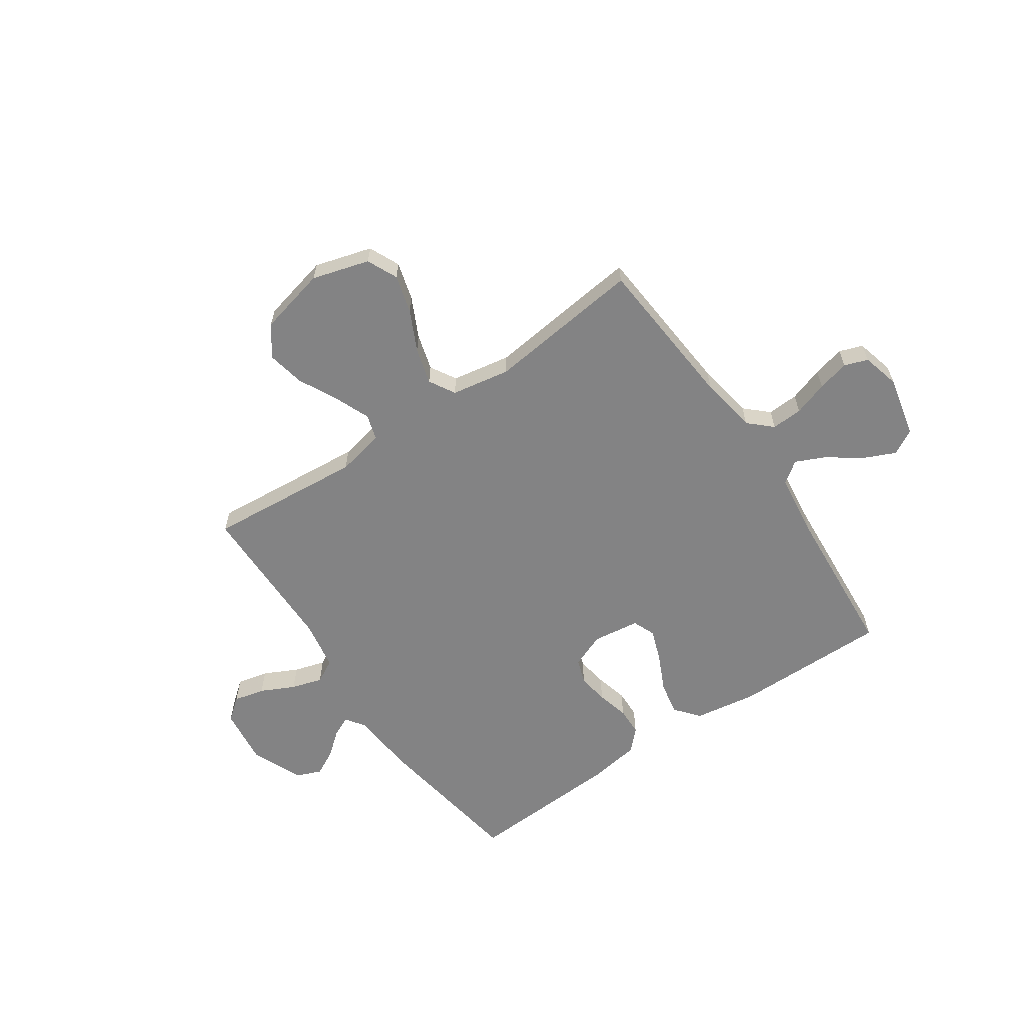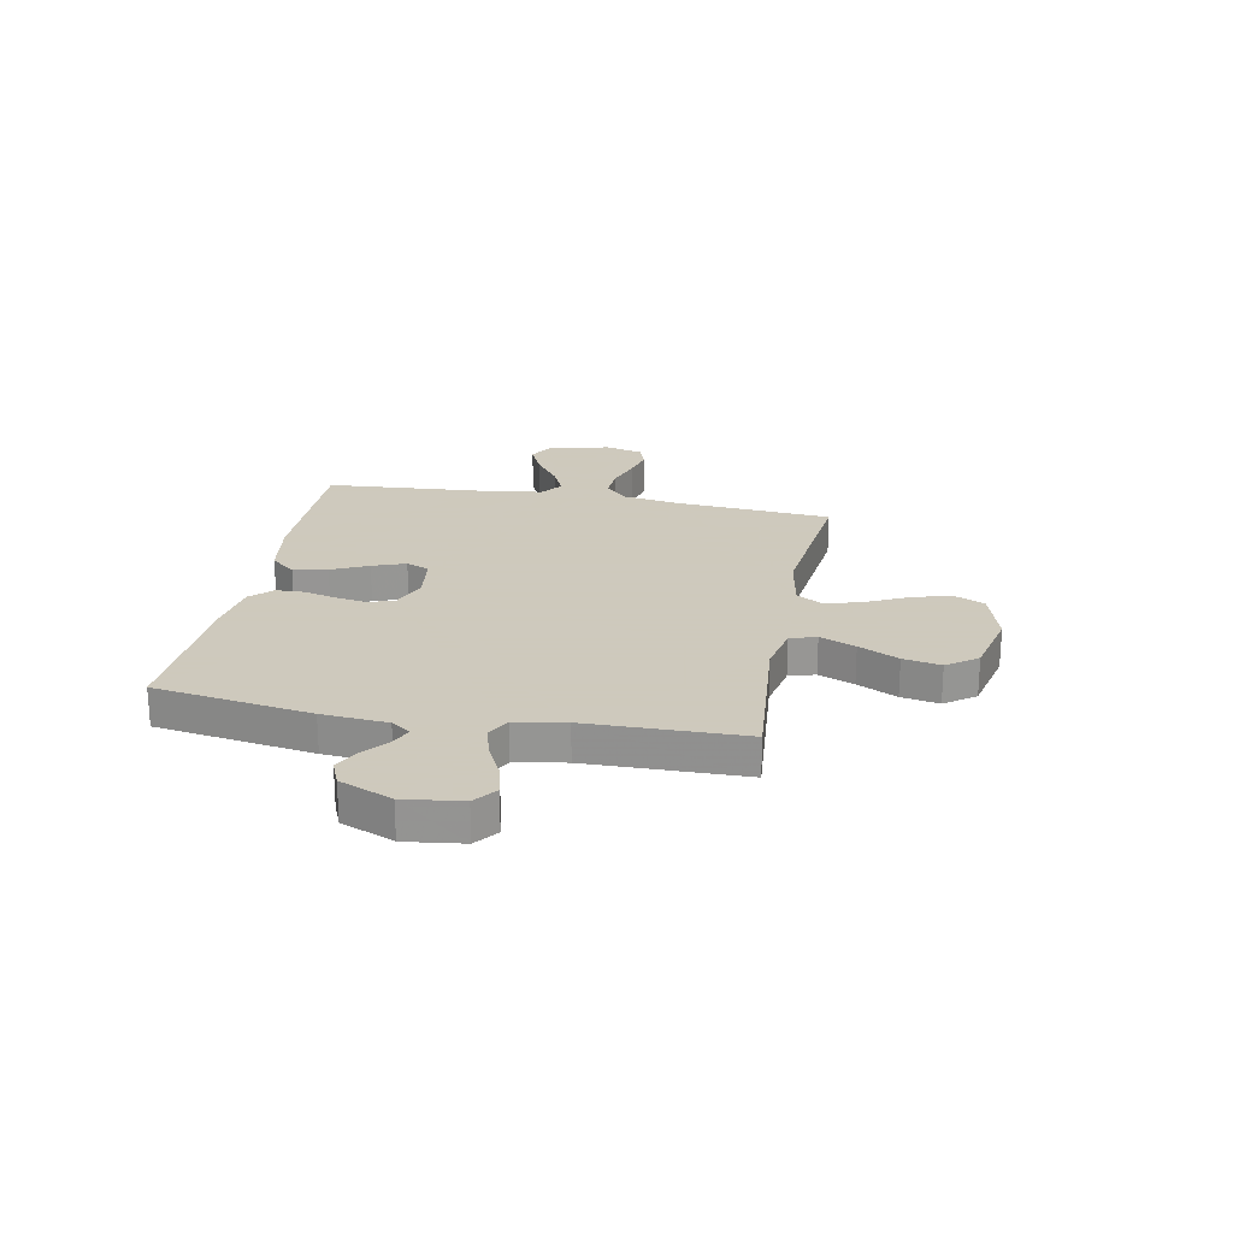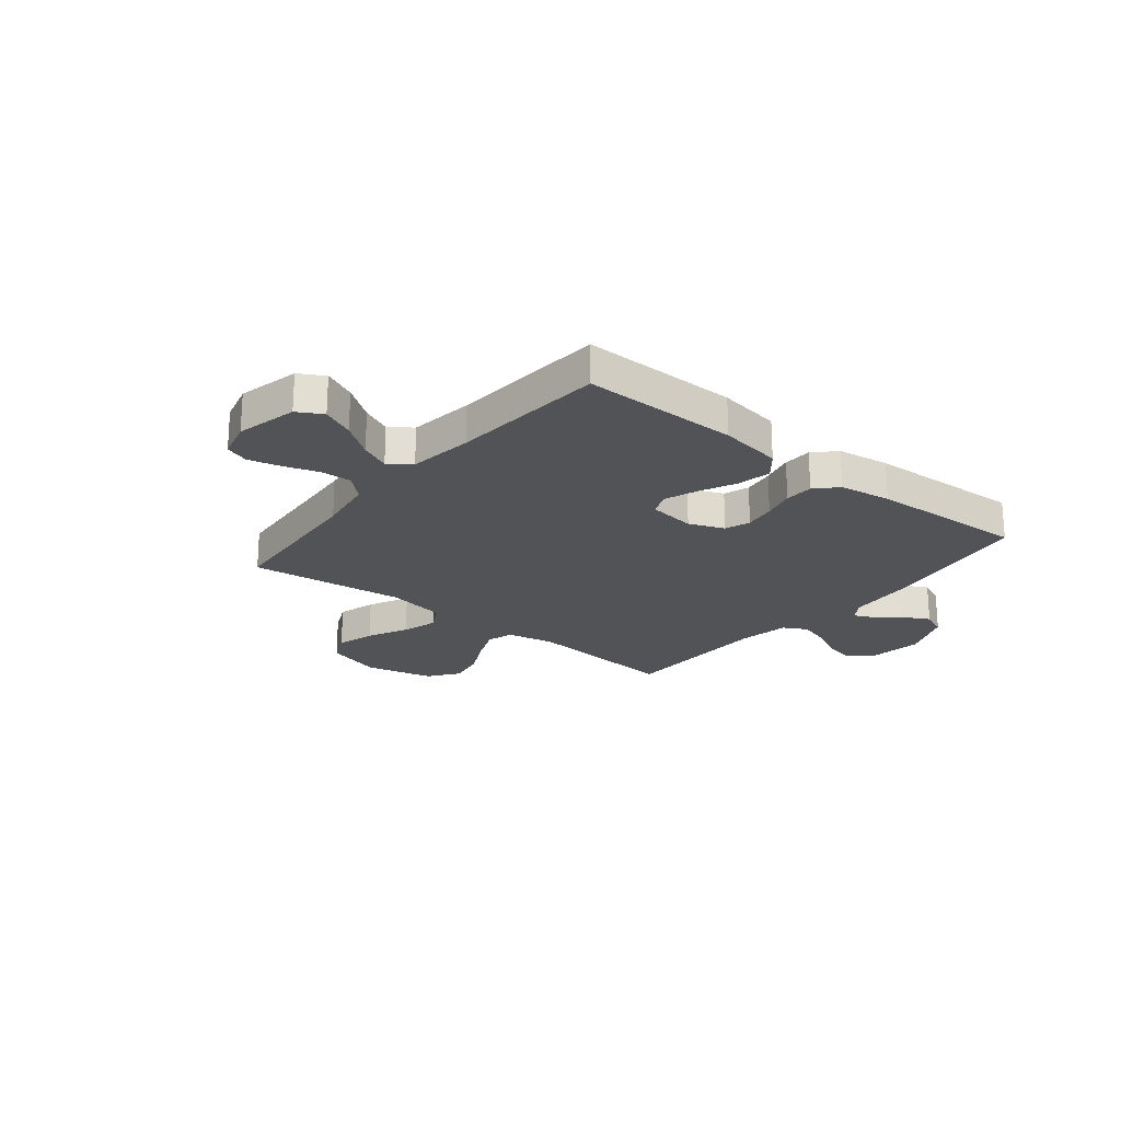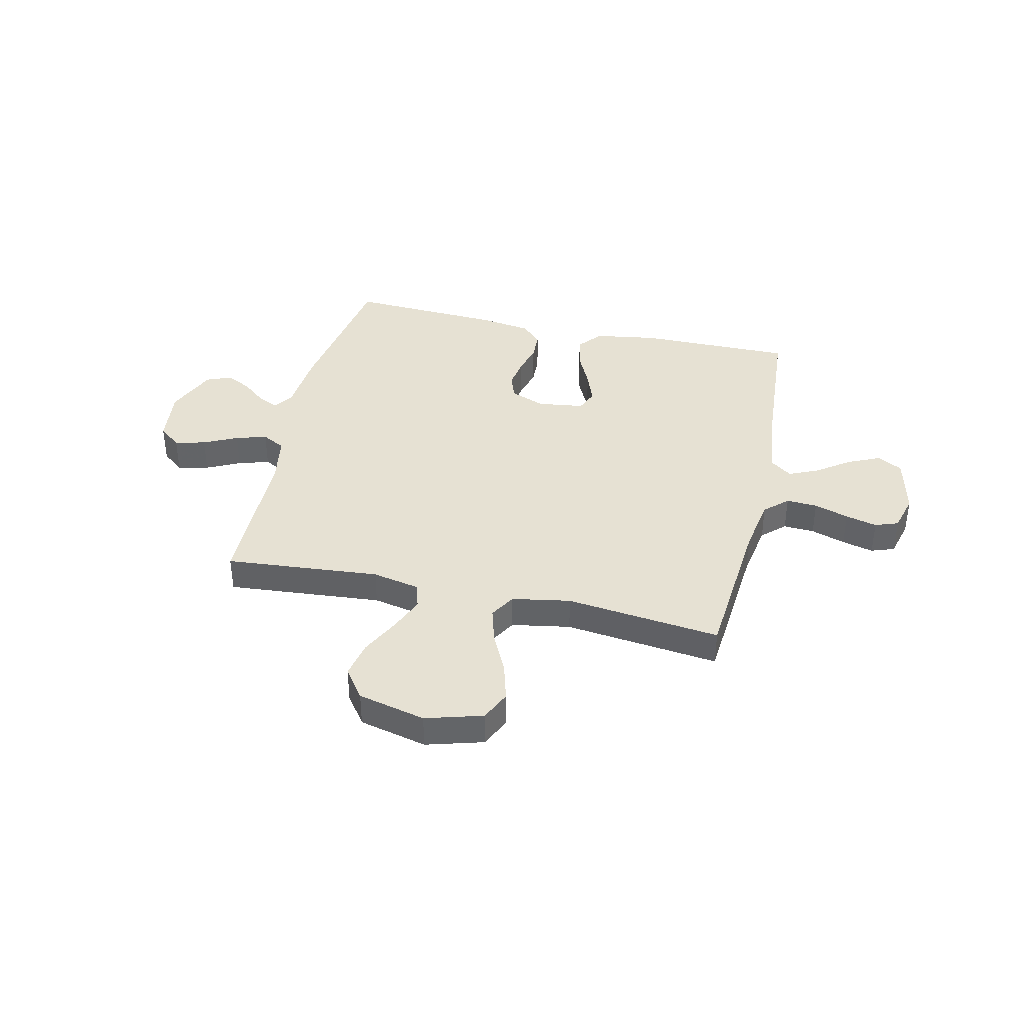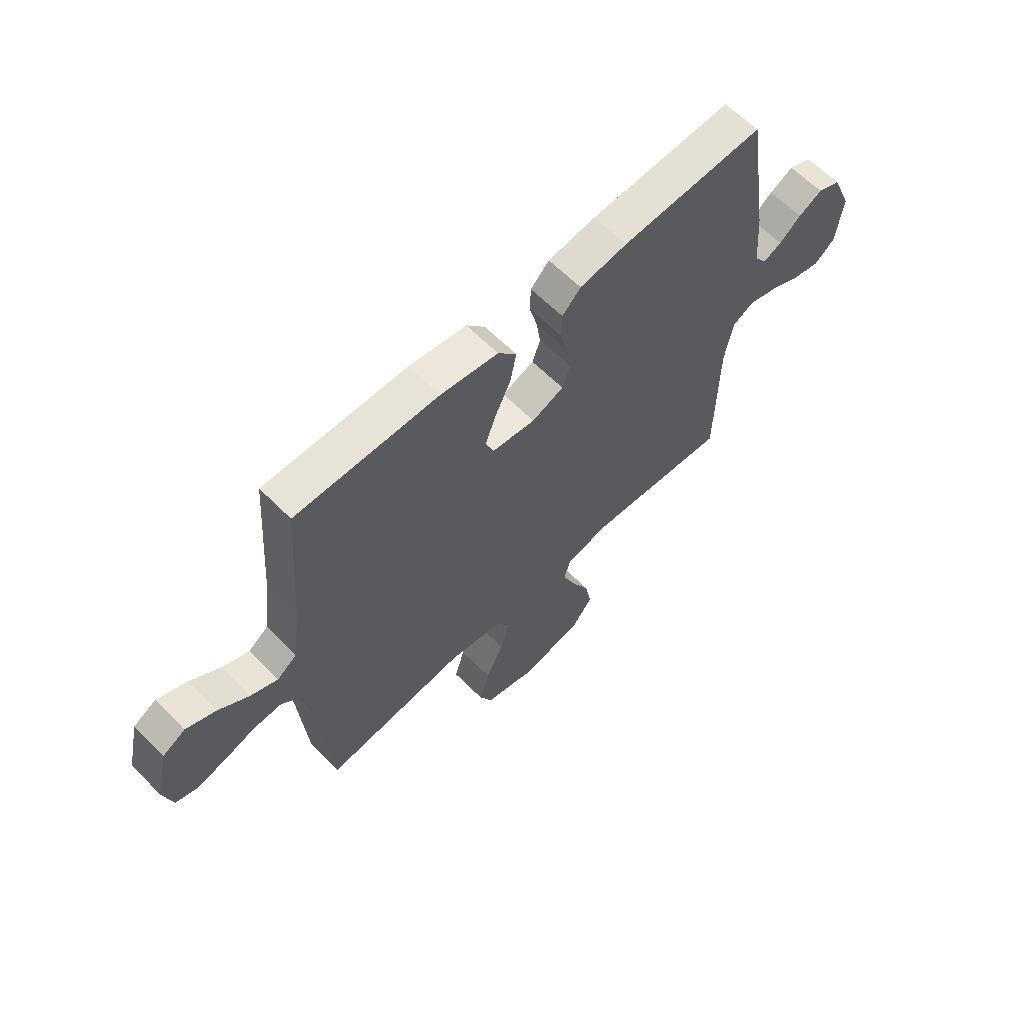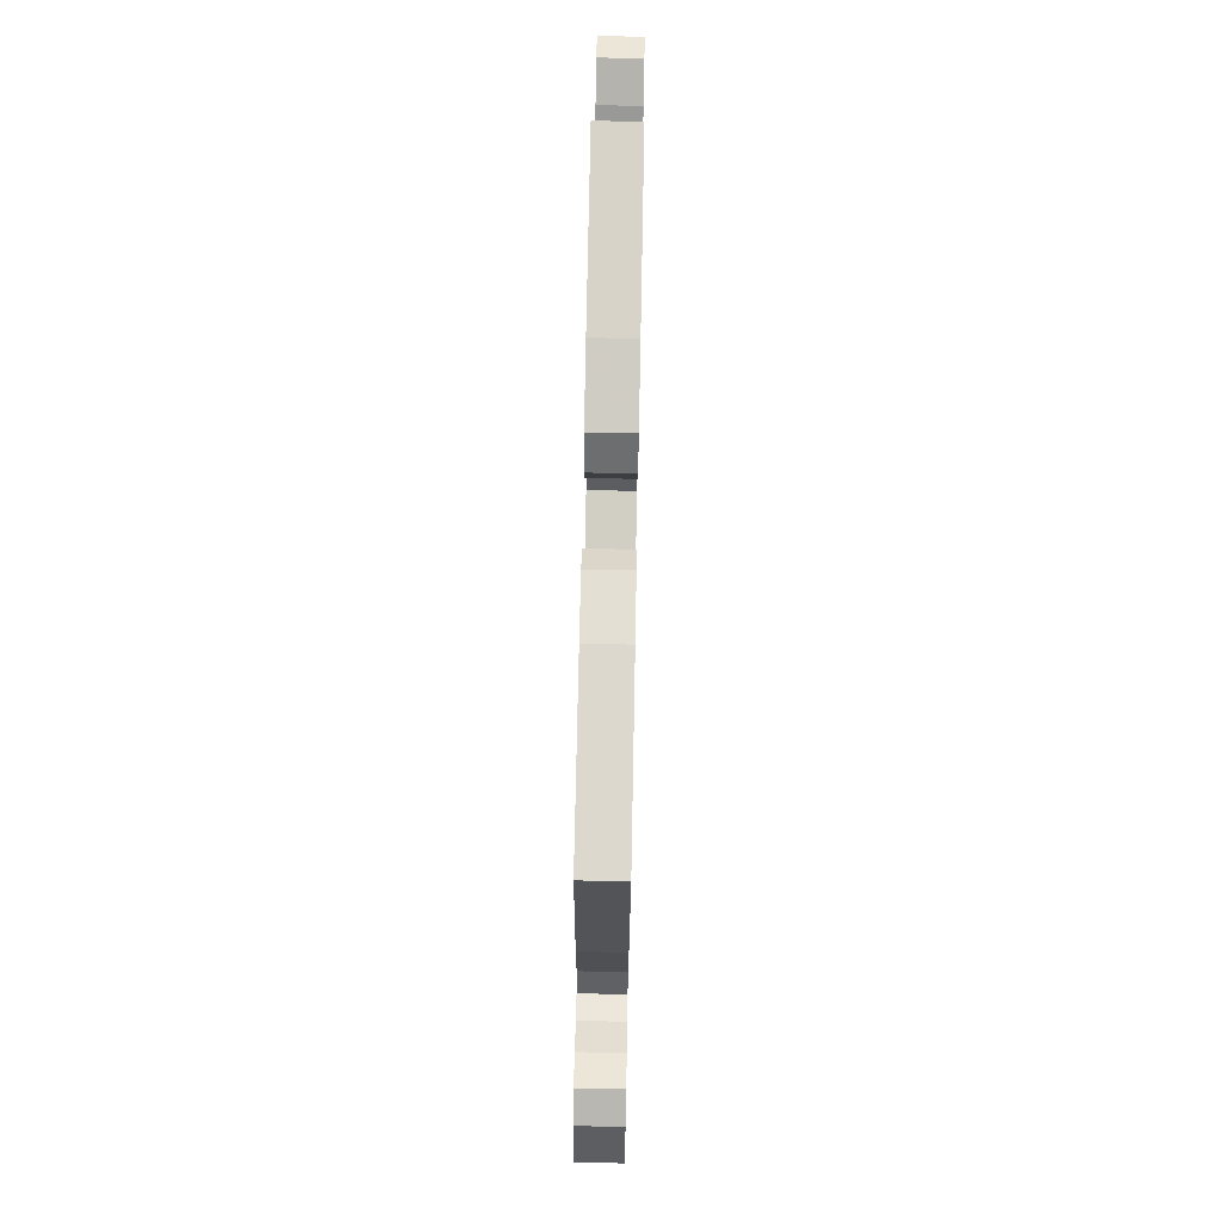
<metadata>
{"format":"obj","ext":"obj","renderer":"f3d","projection":"perspective","resolution":1024,"background":"white","views":[{"elev":-61.2,"azim":-145.6,"up":"+Y"},{"elev":22.6,"azim":100.7,"up":"+Y"},{"elev":-22.1,"azim":-39.0,"up":"+Y"},{"elev":38.9,"azim":-167.1,"up":"+Y"},{"elev":62.3,"azim":-44.5,"up":"+Z"},{"elev":75.4,"azim":91.1,"up":"+Z"}]}
</metadata>
<code>
v 0.5 0.07 -0.5
v 0.2 0.07 -0.474
v 0.108 0.07 -0.493
v 0.093 0.07 -0.543
v 0.121 0.07 -0.611
v 0.159 0.07 -0.687
v 0.173 0.07 -0.759
v 0.131 0.07 -0.817
v 0 0.07 -0.848
v -0.11 0.07 -0.816
v -0.137 0.07 -0.757
v -0.116 0.07 -0.683
v -0.078 0.07 -0.605
v -0.058 0.07 -0.535
v -0.087 0.07 -0.485
v -0.2 0.07 -0.465
v -0.5 0.07 -0.5
v -0.524 0.07 -0.2
v -0.542 0.07 -0.09
v -0.586 0.07 -0.049
v -0.646 0.07 -0.052
v -0.713 0.07 -0.074
v -0.774 0.07 -0.089
v -0.819 0.07 -0.073
v -0.838 0.07 0
v -0.811 0.07 0.118
v -0.763 0.07 0.145
v -0.701 0.07 0.117
v -0.637 0.07 0.071
v -0.58 0.07 0.045
v -0.538 0.07 0.076
v -0.522 0.07 0.2
v -0.5 0.07 0.5
v -0.2 0.07 0.498
v -0.079 0.07 0.479
v -0.04 0.07 0.432
v -0.053 0.07 0.367
v -0.086 0.07 0.297
v -0.109 0.07 0.234
v -0.091 0.07 0.19
v 0 0.07 0.178
v 0.067 0.07 0.205
v 0.084 0.07 0.253
v 0.075 0.07 0.313
v 0.059 0.07 0.375
v 0.061 0.07 0.43
v 0.1 0.07 0.47
v 0.2 0.07 0.485
v 0.5 0.07 0.5
v 0.547 0.07 0.2
v 0.557 0.07 0.075
v 0.583 0.07 0.038
v 0.622 0.07 0.056
v 0.668 0.07 0.094
v 0.718 0.07 0.12
v 0.766 0.07 0.1
v 0.808 0.07 0
v 0.794 0.07 -0.11
v 0.751 0.07 -0.144
v 0.691 0.07 -0.13
v 0.626 0.07 -0.098
v 0.566 0.07 -0.08
v 0.521 0.07 -0.104
v 0.504 0.07 -0.2
v 0.5 0 -0.5
v 0.2 0 -0.474
v 0.108 0 -0.493
v 0.093 0 -0.543
v 0.121 0 -0.611
v 0.159 0 -0.687
v 0.173 0 -0.759
v 0.131 0 -0.817
v 0 0 -0.848
v -0.11 0 -0.816
v -0.137 0 -0.757
v -0.116 0 -0.683
v -0.078 0 -0.605
v -0.058 0 -0.535
v -0.087 0 -0.485
v -0.2 0 -0.465
v -0.5 0 -0.5
v -0.524 0 -0.2
v -0.542 0 -0.09
v -0.586 0 -0.049
v -0.646 0 -0.052
v -0.713 0 -0.074
v -0.774 0 -0.089
v -0.819 0 -0.073
v -0.838 0 0
v -0.811 0 0.118
v -0.763 0 0.145
v -0.701 0 0.117
v -0.637 0 0.071
v -0.58 0 0.045
v -0.538 0 0.076
v -0.522 0 0.2
v -0.5 0 0.5
v -0.2 0 0.498
v -0.079 0 0.479
v -0.04 0 0.432
v -0.053 0 0.367
v -0.086 0 0.297
v -0.109 0 0.234
v -0.091 0 0.19
v 0 0 0.178
v 0.067 0 0.205
v 0.084 0 0.253
v 0.075 0 0.313
v 0.059 0 0.375
v 0.061 0 0.43
v 0.1 0 0.47
v 0.2 0 0.485
v 0.5 0 0.5
v 0.547 0 0.2
v 0.557 0 0.075
v 0.583 0 0.038
v 0.622 0 0.056
v 0.668 0 0.094
v 0.718 0 0.12
v 0.766 0 0.1
v 0.808 0 0
v 0.794 0 -0.11
v 0.751 0 -0.144
v 0.691 0 -0.13
v 0.626 0 -0.098
v 0.566 0 -0.08
v 0.521 0 -0.104
v 0.504 0 -0.2
f 58 59 60 61
f 58 61 62
f 57 58 62
f 56 57 62
f 53 54 55 56
f 52 53 56 62
f 51 52 62 63
f 49 50 51 63
f 44 45 46 47
f 43 44 47 48
f 42 43 48 49
f 35 36 37 38
f 35 38 39
f 32 33 34 35
f 31 32 35 39
f 30 31 39 40
f 26 27 28 29
f 26 29 30
f 25 26 30
f 24 25 30
f 21 22 23 24
f 21 24 30 40
f 16 17 18
f 15 16 18 19
f 10 11 12 13
f 10 13 14
f 9 10 14
f 8 9 14
f 5 6 7 8
f 4 5 8 14
f 3 4 14 15
f 64 1 2
f 42 49 63 64
f 41 42 64 2
f 20 21 40 41
f 15 19 20 41
f 2 3 15 41
f 125 124 123 122
f 126 125 122
f 126 122 121
f 126 121 120
f 120 119 118 117
f 126 120 117 116
f 127 126 116 115
f 127 115 114 113
f 111 110 109 108
f 112 111 108 107
f 113 112 107 106
f 102 101 100 99
f 103 102 99
f 99 98 97 96
f 103 99 96 95
f 104 103 95 94
f 93 92 91 90
f 94 93 90
f 94 90 89
f 94 89 88
f 88 87 86 85
f 104 94 88 85
f 82 81 80
f 83 82 80 79
f 77 76 75 74
f 78 77 74
f 78 74 73
f 78 73 72
f 72 71 70 69
f 78 72 69 68
f 79 78 68 67
f 66 65 128
f 128 127 113 106
f 66 128 106 105
f 105 104 85 84
f 105 84 83 79
f 105 79 67 66
f 1 65 66 2
f 2 66 67 3
f 3 67 68 4
f 4 68 69 5
f 5 69 70 6
f 6 70 71 7
f 7 71 72 8
f 8 72 73 9
f 9 73 74 10
f 10 74 75 11
f 11 75 76 12
f 12 76 77 13
f 13 77 78 14
f 14 78 79 15
f 15 79 80 16
f 16 80 81 17
f 17 81 82 18
f 18 82 83 19
f 19 83 84 20
f 20 84 85 21
f 21 85 86 22
f 22 86 87 23
f 23 87 88 24
f 24 88 89 25
f 25 89 90 26
f 26 90 91 27
f 27 91 92 28
f 28 92 93 29
f 29 93 94 30
f 30 94 95 31
f 31 95 96 32
f 32 96 97 33
f 33 97 98 34
f 34 98 99 35
f 35 99 100 36
f 36 100 101 37
f 37 101 102 38
f 38 102 103 39
f 39 103 104 40
f 40 104 105 41
f 41 105 106 42
f 42 106 107 43
f 43 107 108 44
f 44 108 109 45
f 45 109 110 46
f 46 110 111 47
f 47 111 112 48
f 48 112 113 49
f 49 113 114 50
f 50 114 115 51
f 51 115 116 52
f 52 116 117 53
f 53 117 118 54
f 54 118 119 55
f 55 119 120 56
f 56 120 121 57
f 57 121 122 58
f 58 122 123 59
f 59 123 124 60
f 60 124 125 61
f 61 125 126 62
f 62 126 127 63
f 63 127 128 64
f 64 128 65 1

</code>
